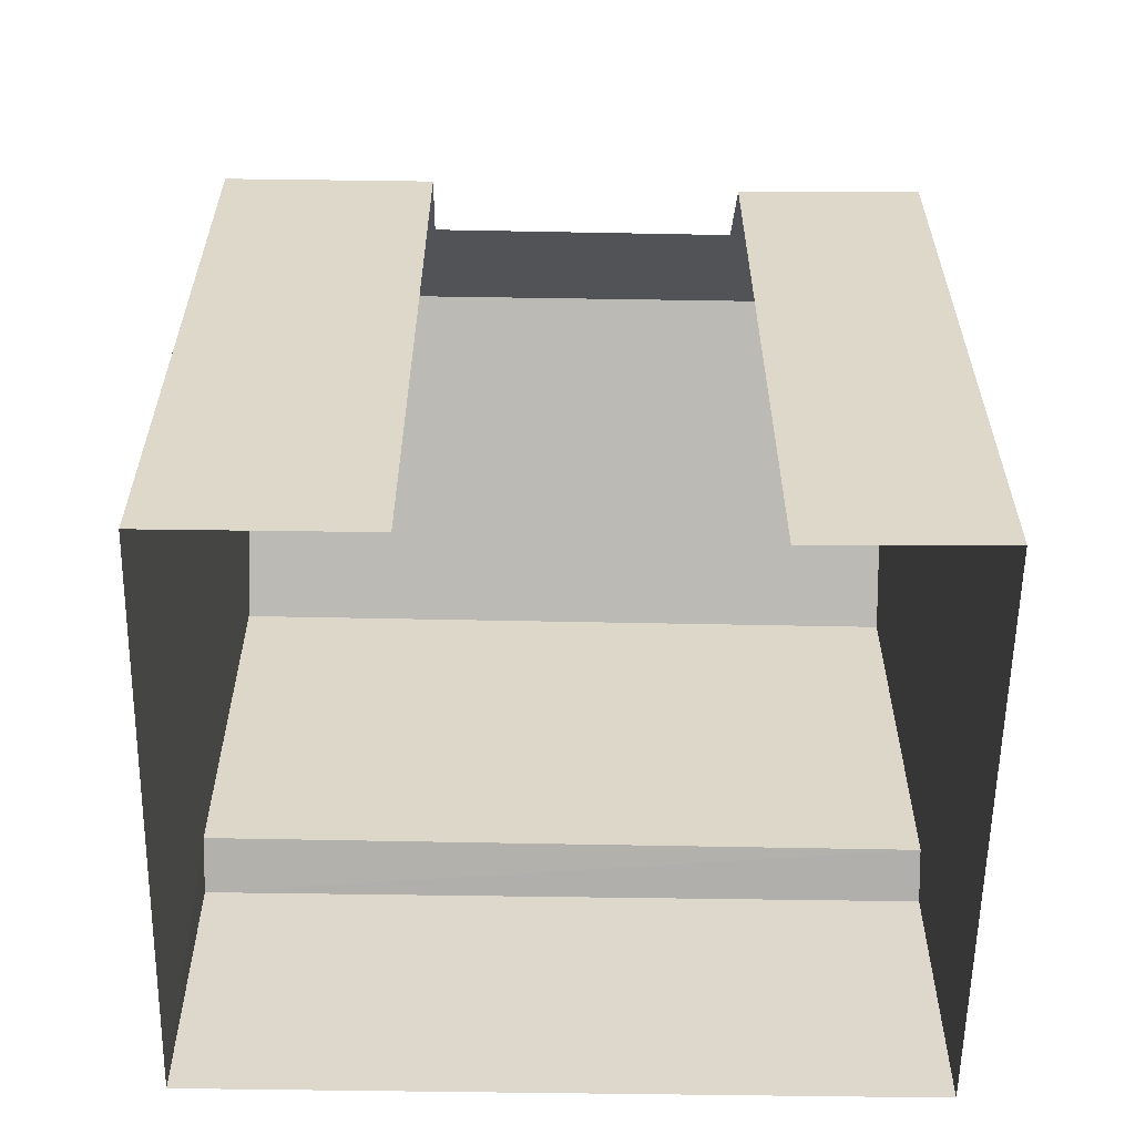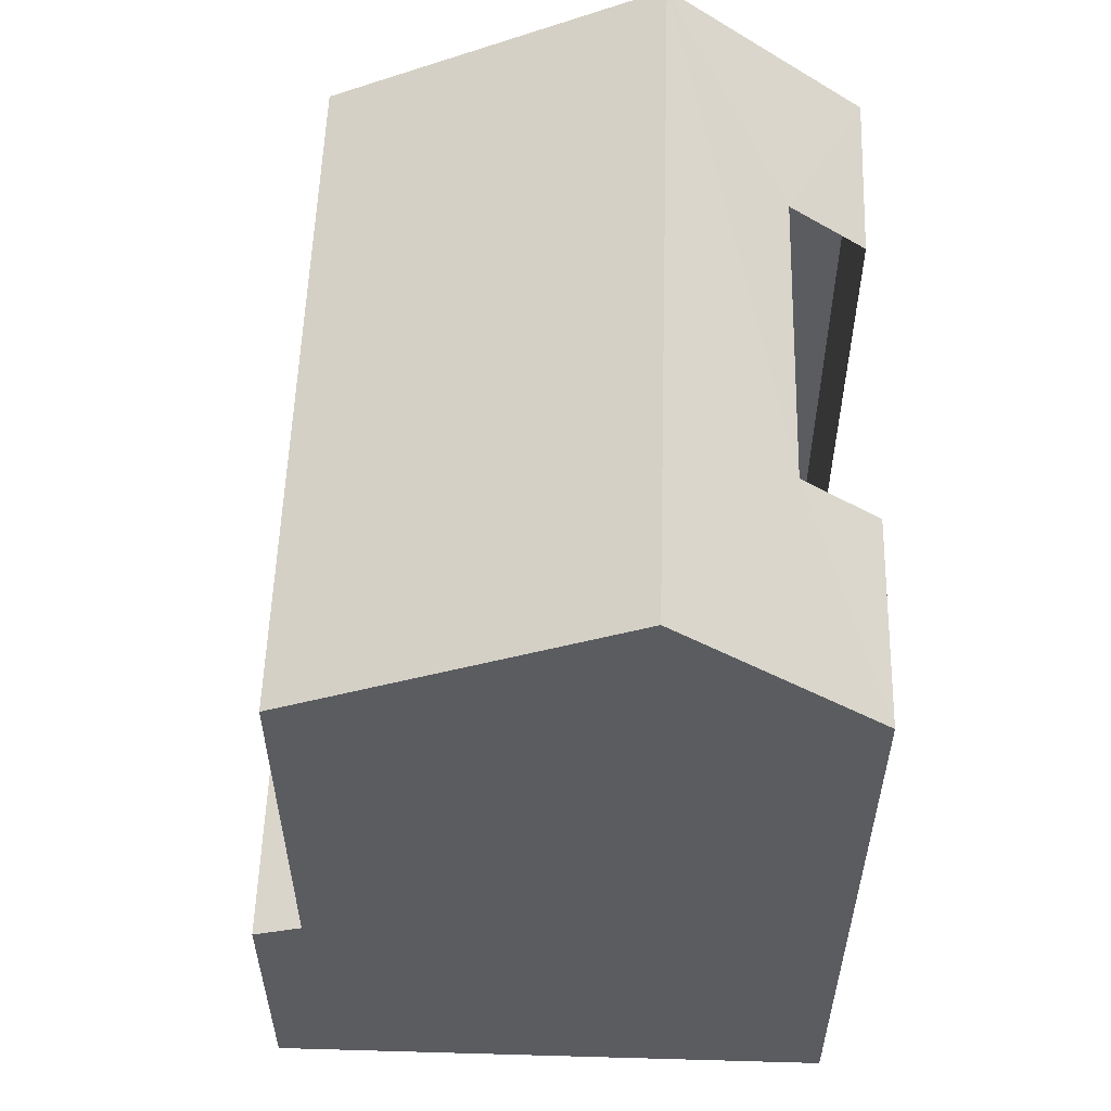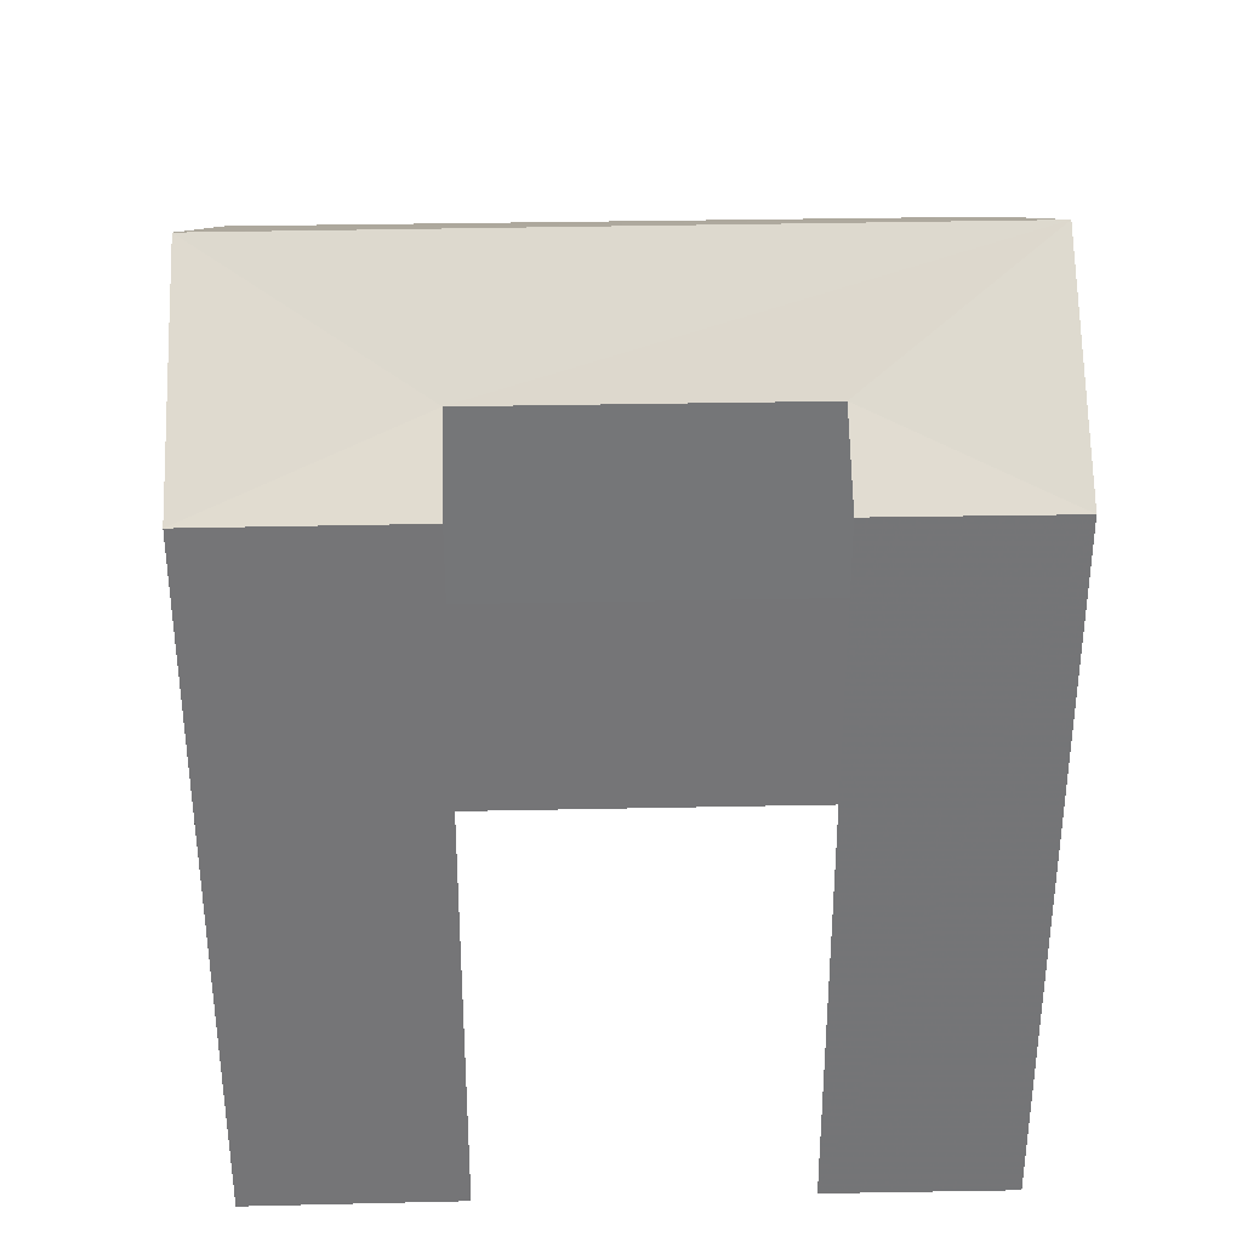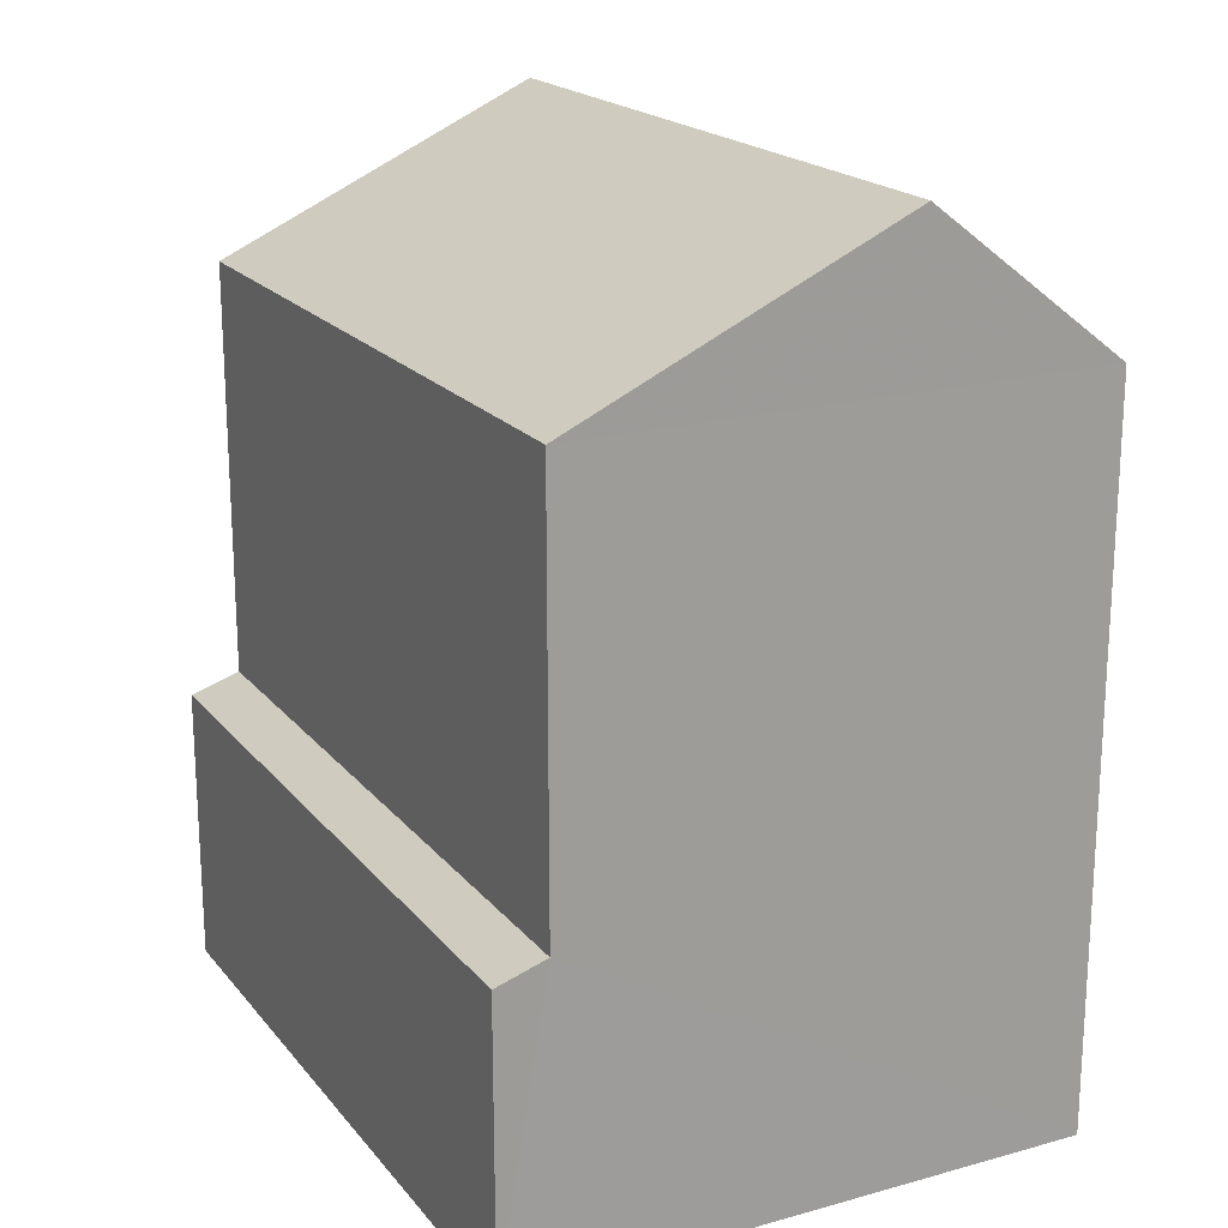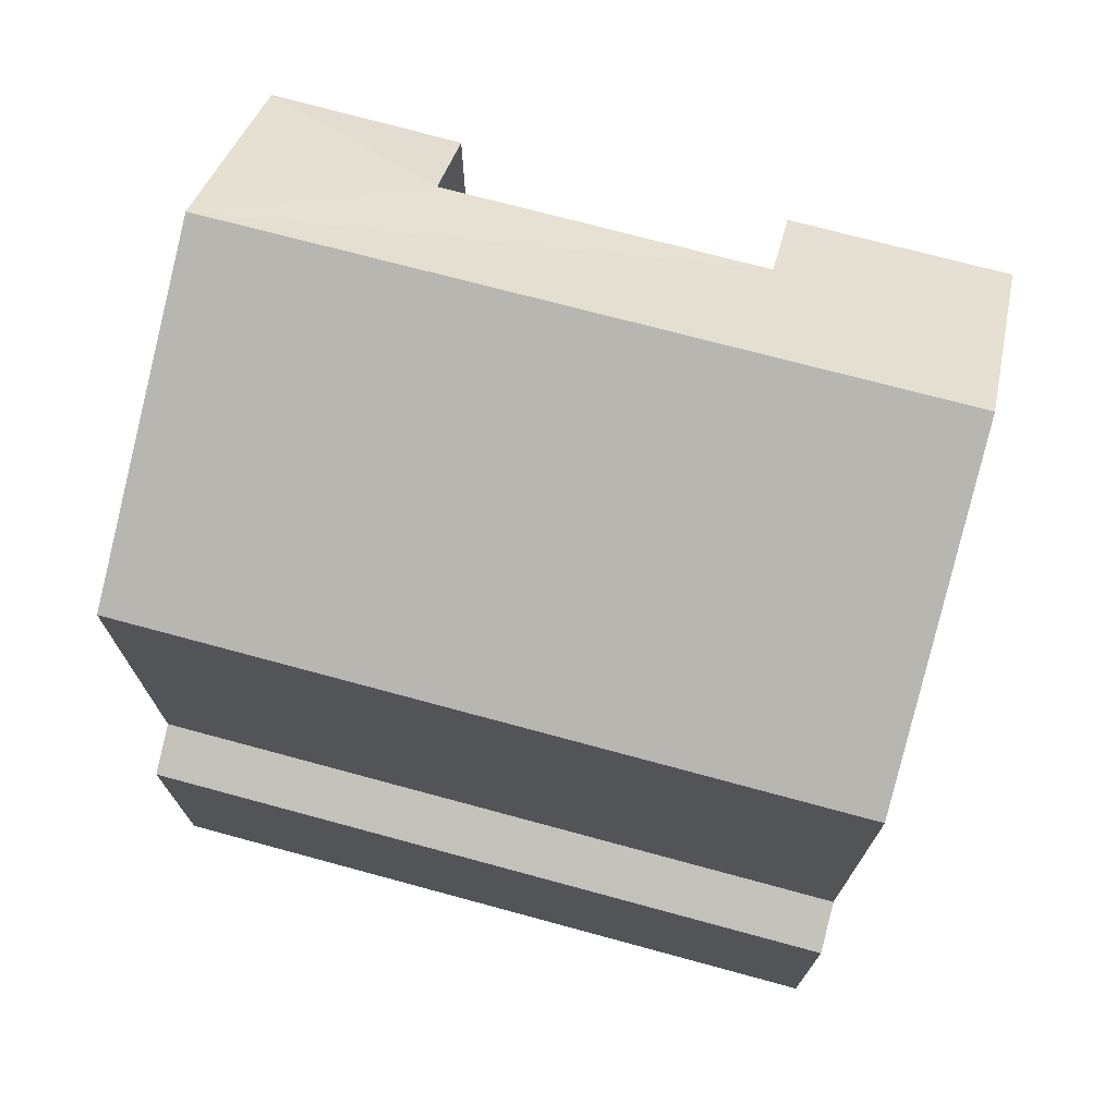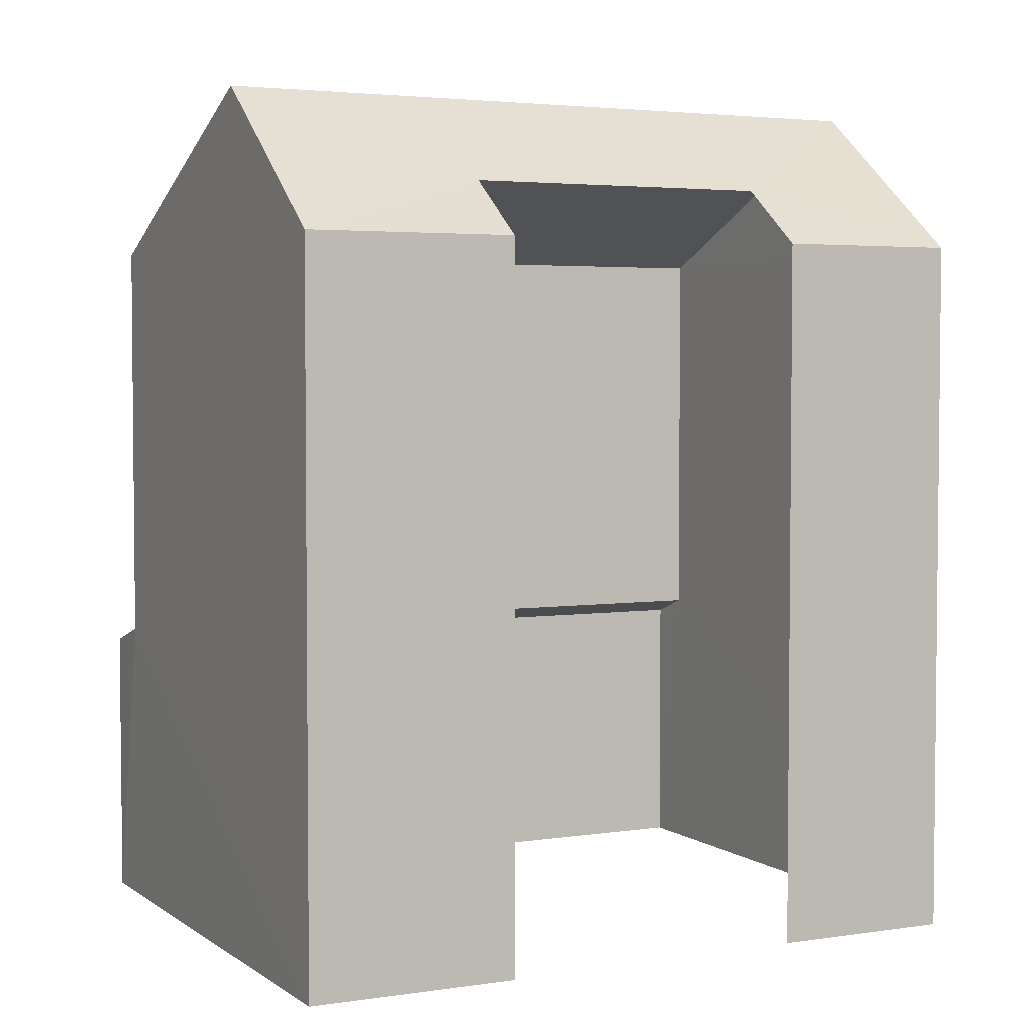
<metadata>
{"format":"obj","ext":"obj","renderer":"f3d","projection":"perspective","resolution":1024,"background":"white","views":[{"elev":-59.1,"azim":-94.0,"up":"+Z"},{"elev":56.0,"azim":178.8,"up":"+Z"},{"elev":33.5,"azim":-94.6,"up":"+Z"},{"elev":19.5,"azim":149.9,"up":"+Z"},{"elev":73.0,"azim":102.1,"up":"+Z"},{"elev":3.5,"azim":-119.6,"up":"+Z"}]}
</metadata>
<code>
v -3.72e+05 -1.035e+05 34
v -3.72e+05 -1.035e+05 34
v -3.72e+05 -1.035e+05 34
v -3.72e+05 -1.035e+05 34
v -3.72e+05 -1.035e+05 34
v -3.72e+05 -1.035e+05 34
v -3.72e+05 -1.035e+05 34
v -3.72e+05 -1.035e+05 34
v -3.72e+05 -1.035e+05 43.7
v -3.72e+05 -1.035e+05 42.66
v -3.72e+05 -1.035e+05 42.01
v -3.72e+05 -1.035e+05 42.01
v -3.72e+05 -1.035e+05 43.7
v -3.72e+05 -1.035e+05 42.66
v -3.72e+05 -1.035e+05 42.01
v -3.72e+05 -1.035e+05 42.01
v -3.72e+05 -1.035e+05 42.01
v -3.72e+05 -1.035e+05 42.01
v -3.72e+05 -1.035e+05 37.34
v -3.72e+05 -1.035e+05 37.15
v -3.72e+05 -1.035e+05 37.15
v -3.72e+05 -1.035e+05 37.34
f 1 2 3
f 3 4 1
f 5 6 2
f 7 6 5
f 8 7 5
f 5 2 1
f 14 5 1
f 10 14 1
f 16 8 5
f 14 16 5
f 12 1 4
f 12 10 1
f 9 10 11
f 11 10 12
f 9 13 14
f 14 13 15
f 14 15 16
f 10 9 14
f 17 18 13
f 9 17 13
f 19 20 21
f 22 19 21
f 13 18 15
f 15 22 7
f 7 22 6
f 6 22 21
f 15 18 22
f 21 2 6
f 21 20 2
f 4 3 11
f 12 4 11
f 8 15 7
f 8 16 15
f 19 18 17
f 19 22 18
f 17 9 11
f 11 3 19
f 19 3 2
f 19 2 20
f 17 11 19

</code>
